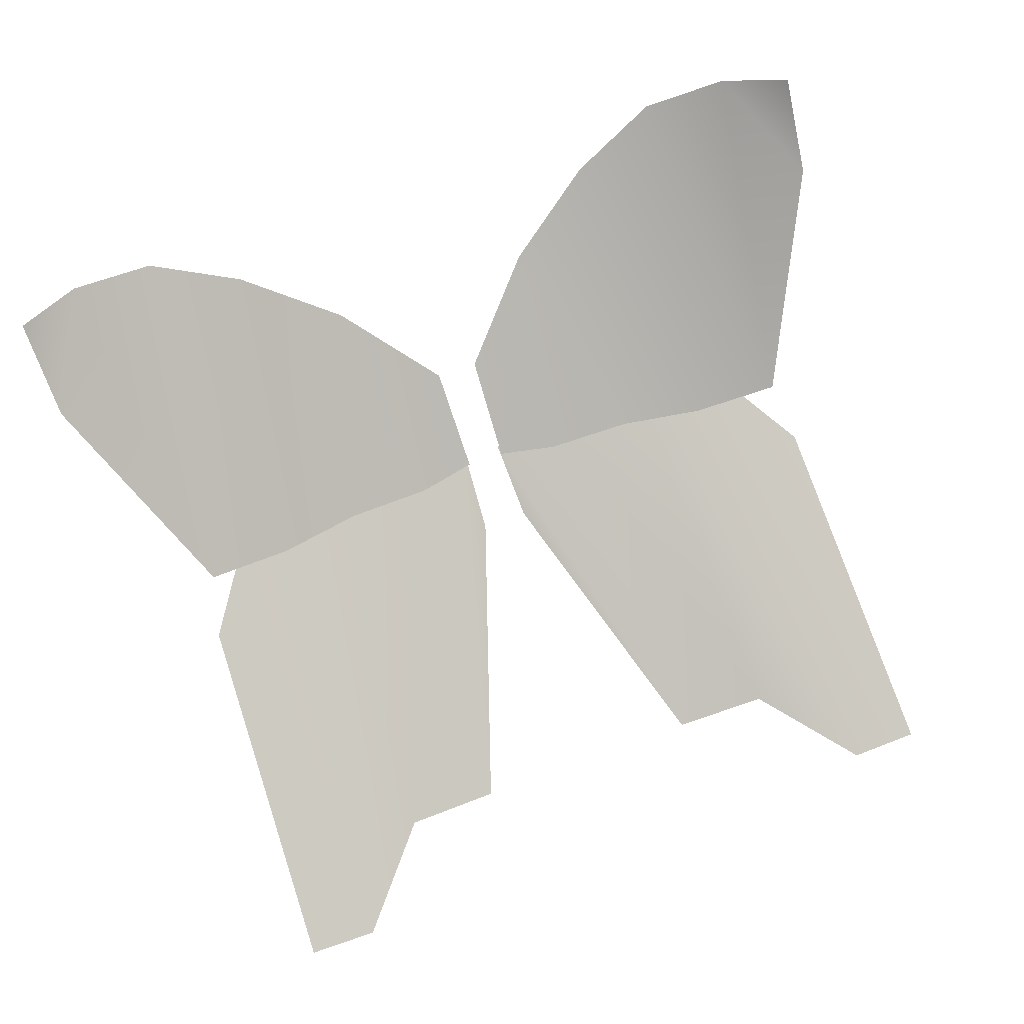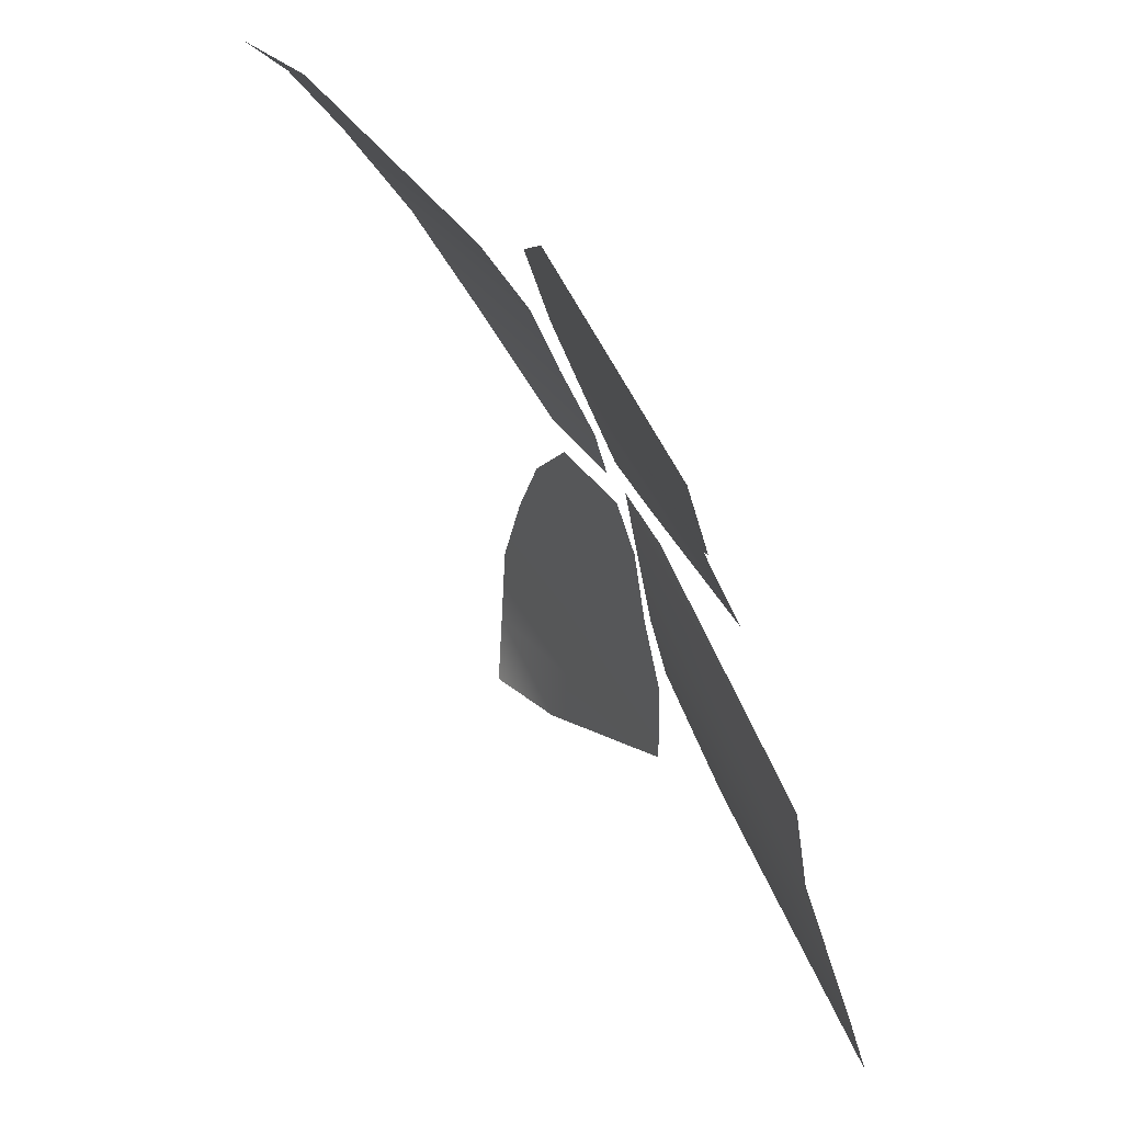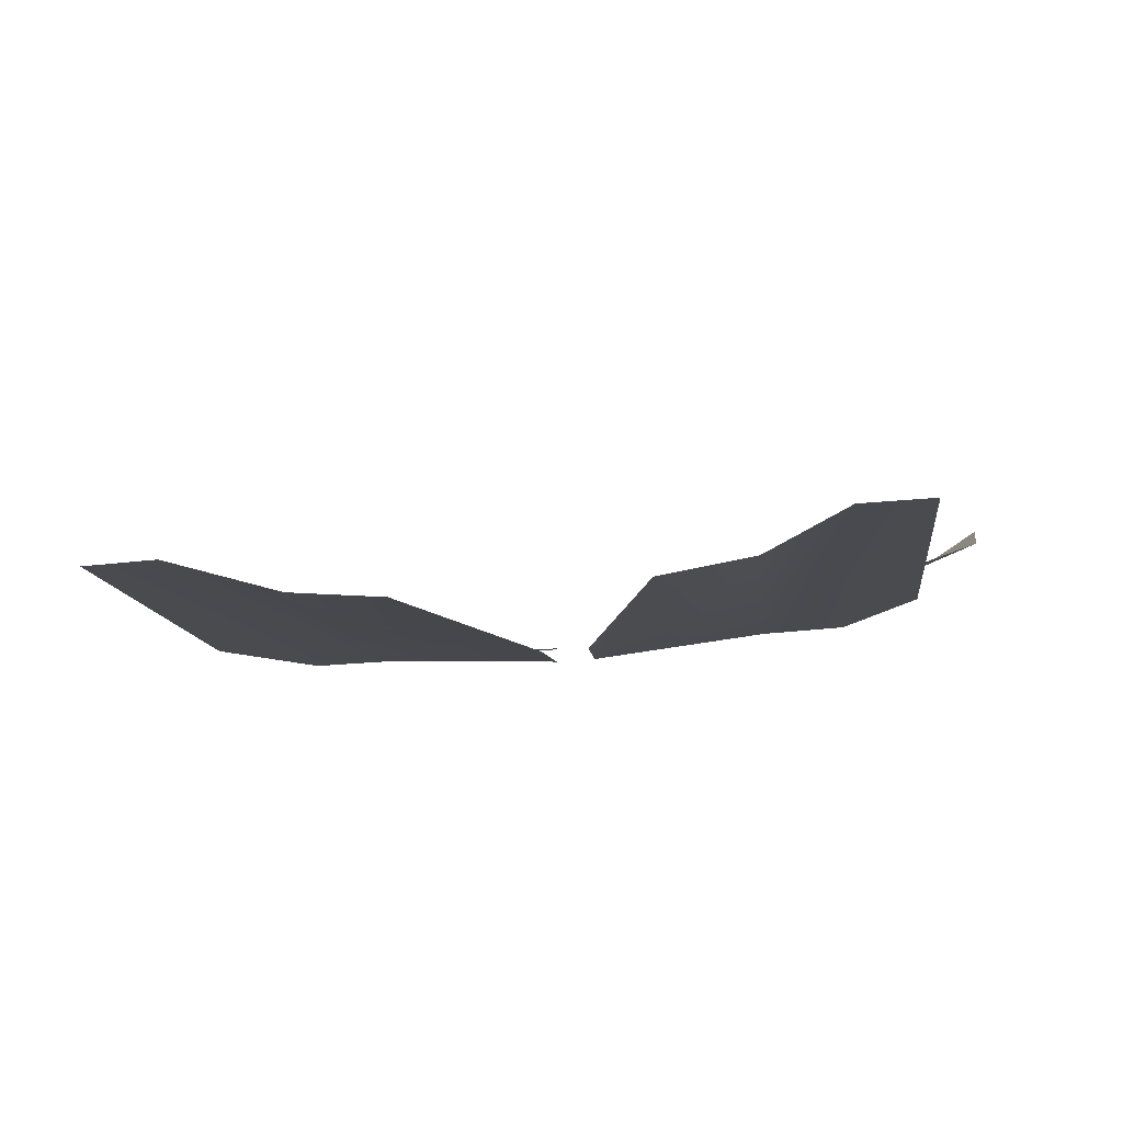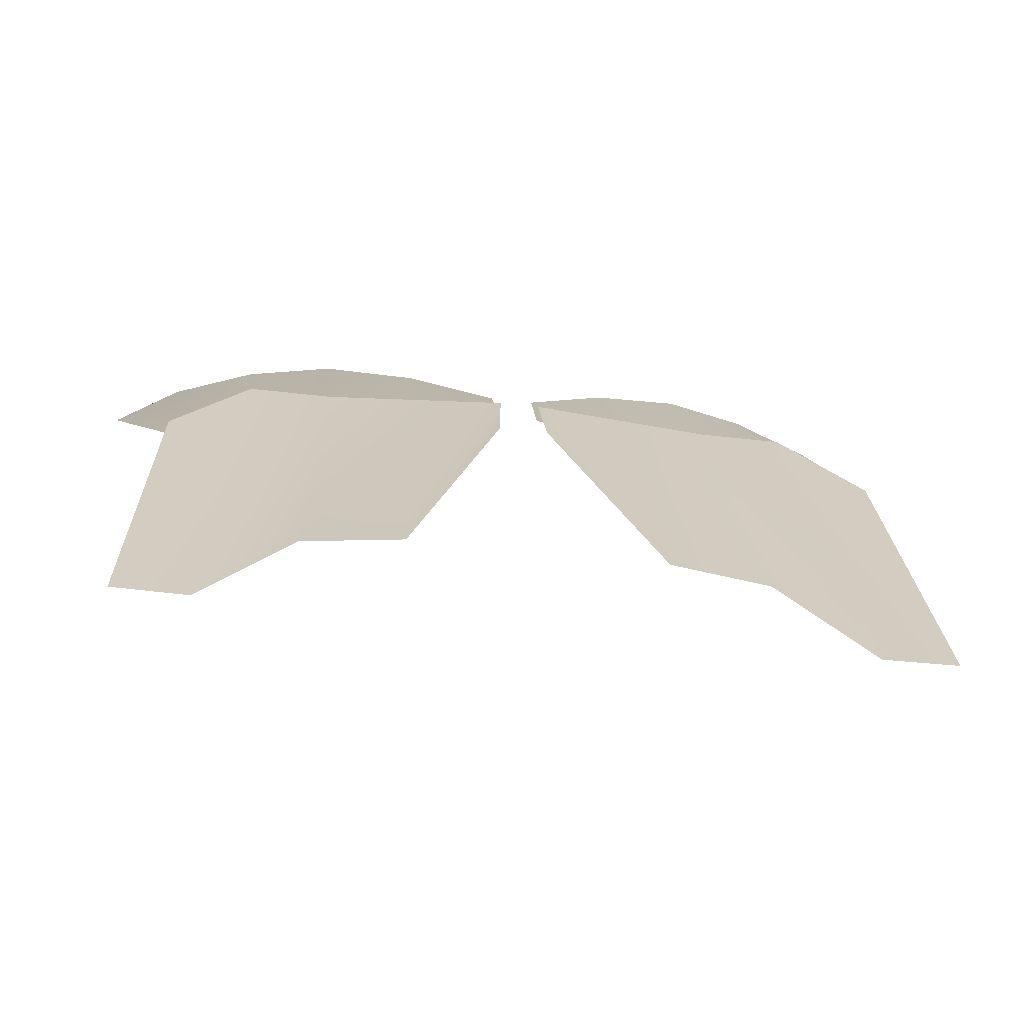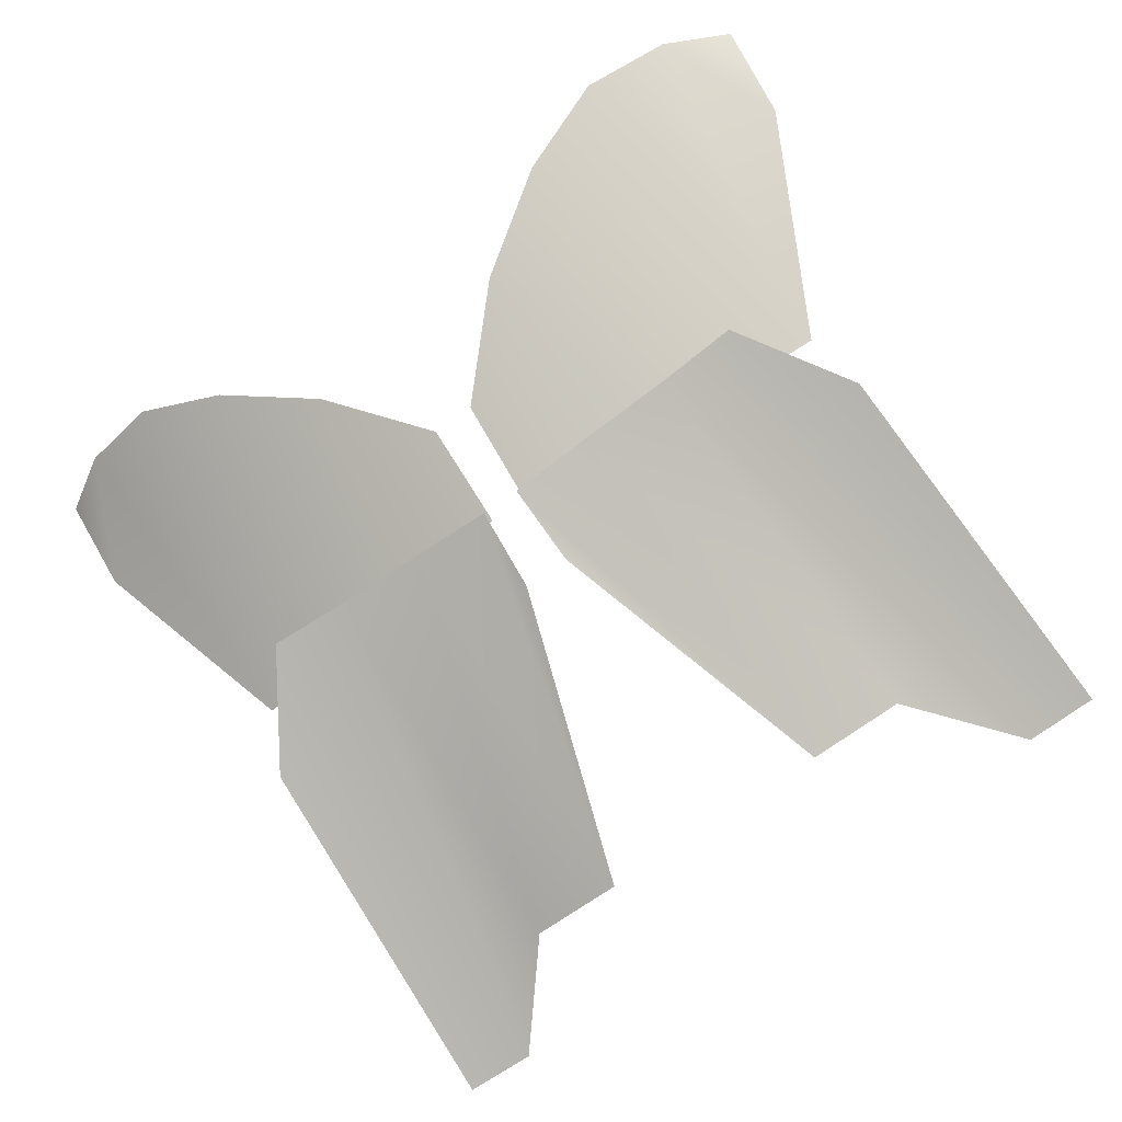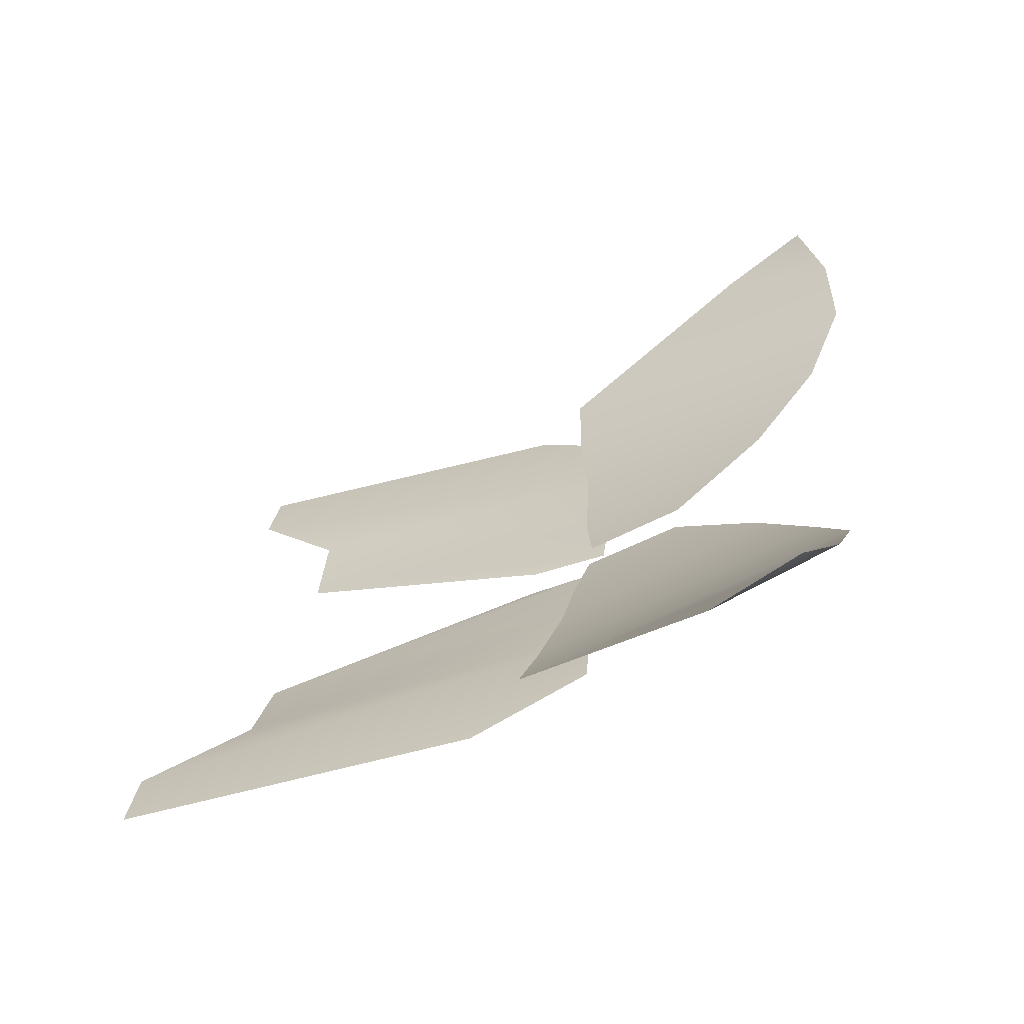
<metadata>
{"format":"obj","ext":"obj","renderer":"f3d","projection":"perspective","resolution":1024,"background":"white","views":[{"elev":69.6,"azim":-20.1,"up":"+Z"},{"elev":-47.1,"azim":104.8,"up":"+Y"},{"elev":-32.0,"azim":8.4,"up":"+Z"},{"elev":-47.8,"azim":172.5,"up":"+Y"},{"elev":-70.3,"azim":-144.1,"up":"+Z"},{"elev":26.1,"azim":96.8,"up":"+Z"}]}
</metadata>
<code>
v  -0.8105 0.2893 0.3254
v  -0.6322 -0.05125 0.06206
v  -0.4706 -0.03276 0.021
v  -0.3104 -0.003177 0.01133
v  -0.1488 0.00741 -0.008701
v  -0.03653 0.02871 -0.003458
v  -0.8215 0.4387 0.4493
v  -0.7055 0.5044 0.4107
v  -0.5479 0.5298 0.3599
v  -0.3788 0.4776 0.2795
v  -0.2012 0.3681 0.1947
v  -0.04039 0.2065 0.09618
g wing_top
f 1 2 8
f 8 7 1
f 2 3 9
f 9 8 2
f 3 4 10
f 10 9 3
f 4 5 11
f 11 10 4
f 5 6 12
f 12 11 5
v  -0.6908 -0.805 -0.2674
v  -0.5596 -0.8075 -0.2677
v  -0.3997 -0.6227 -0.233
v  -0.2229 -0.6152 -0.2534
v  -0.04465 -0.09226 -0.07808
v  -0.6638 -0.1381 -0.05123
v  -0.524 0.065 0.01797
v  -0.3698 0.05732 0.01187
v  -0.1926 0.05551 -0.004499
v  -0.03716 0.05309 -0.01954
g wing_bottom
f 13 14 19
f 19 18 13
f 14 15 20
f 20 19 14
f 15 16 21
f 21 20 15
f 16 17 22
f 22 21 16
v  0.8105 0.2893 0.3254
v  0.6322 -0.05125 0.06206
v  0.4706 -0.03276 0.021
v  0.3104 -0.003177 0.01133
v  0.1488 0.00741 -0.008702
v  0.03653 0.02871 -0.003458
v  0.8215 0.4387 0.4493
v  0.7055 0.5044 0.4107
v  0.5479 0.5298 0.3599
v  0.3788 0.4776 0.2795
v  0.2012 0.3681 0.1947
v  0.04039 0.2065 0.09618
g wing_top001
f 30 24 23
f 23 29 30
f 31 25 24
f 24 30 31
f 32 26 25
f 25 31 32
f 33 27 26
f 26 32 33
f 34 28 27
f 27 33 34
v  0.6908 -0.805 -0.2674
v  0.5596 -0.8075 -0.2677
v  0.3997 -0.6227 -0.233
v  0.2229 -0.6152 -0.2534
v  0.04465 -0.09226 -0.07808
v  0.6638 -0.1381 -0.05123
v  0.524 0.065 0.01797
v  0.3698 0.05732 0.01187
v  0.1926 0.05551 -0.004498
v  0.03716 0.05309 -0.01954
g wing_bottom001
f 41 36 35
f 35 40 41
f 42 37 36
f 36 41 42
f 43 38 37
f 37 42 43
f 44 39 38
f 38 43 44

</code>
